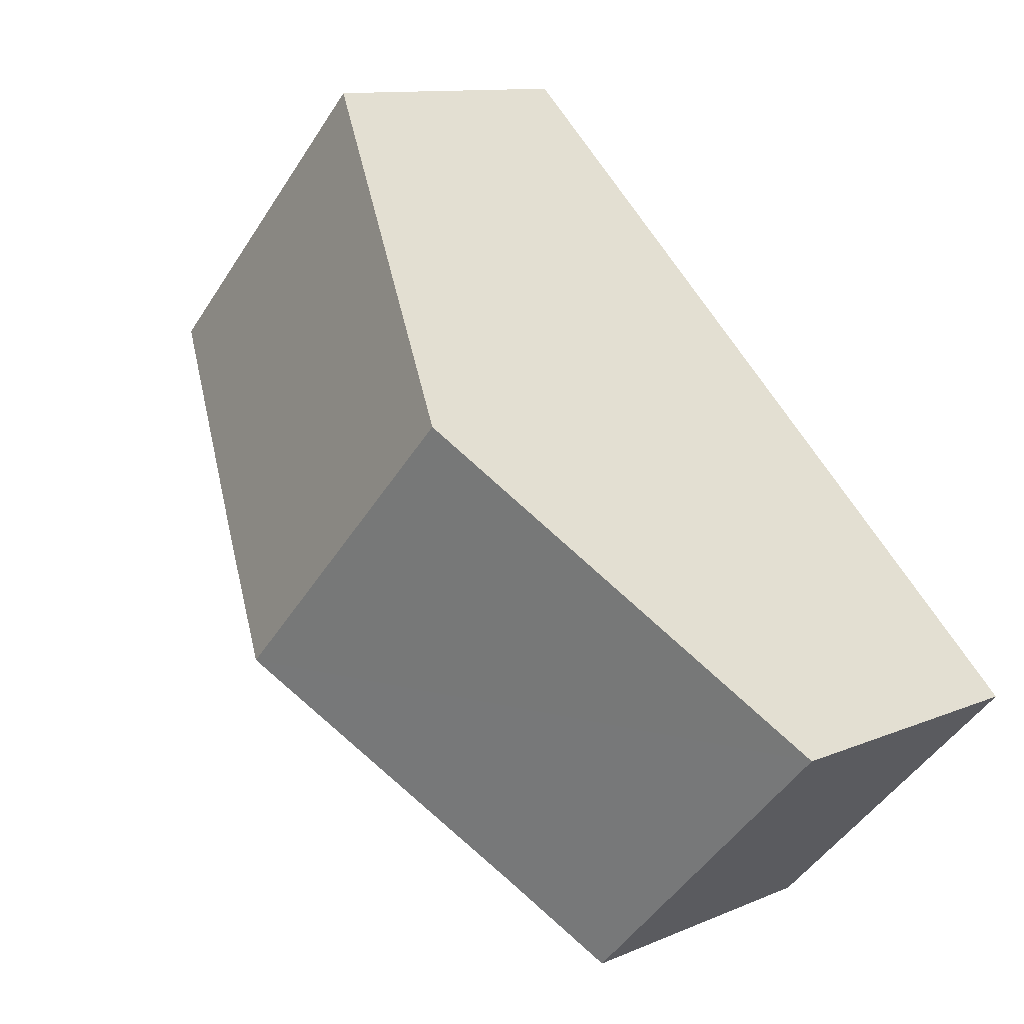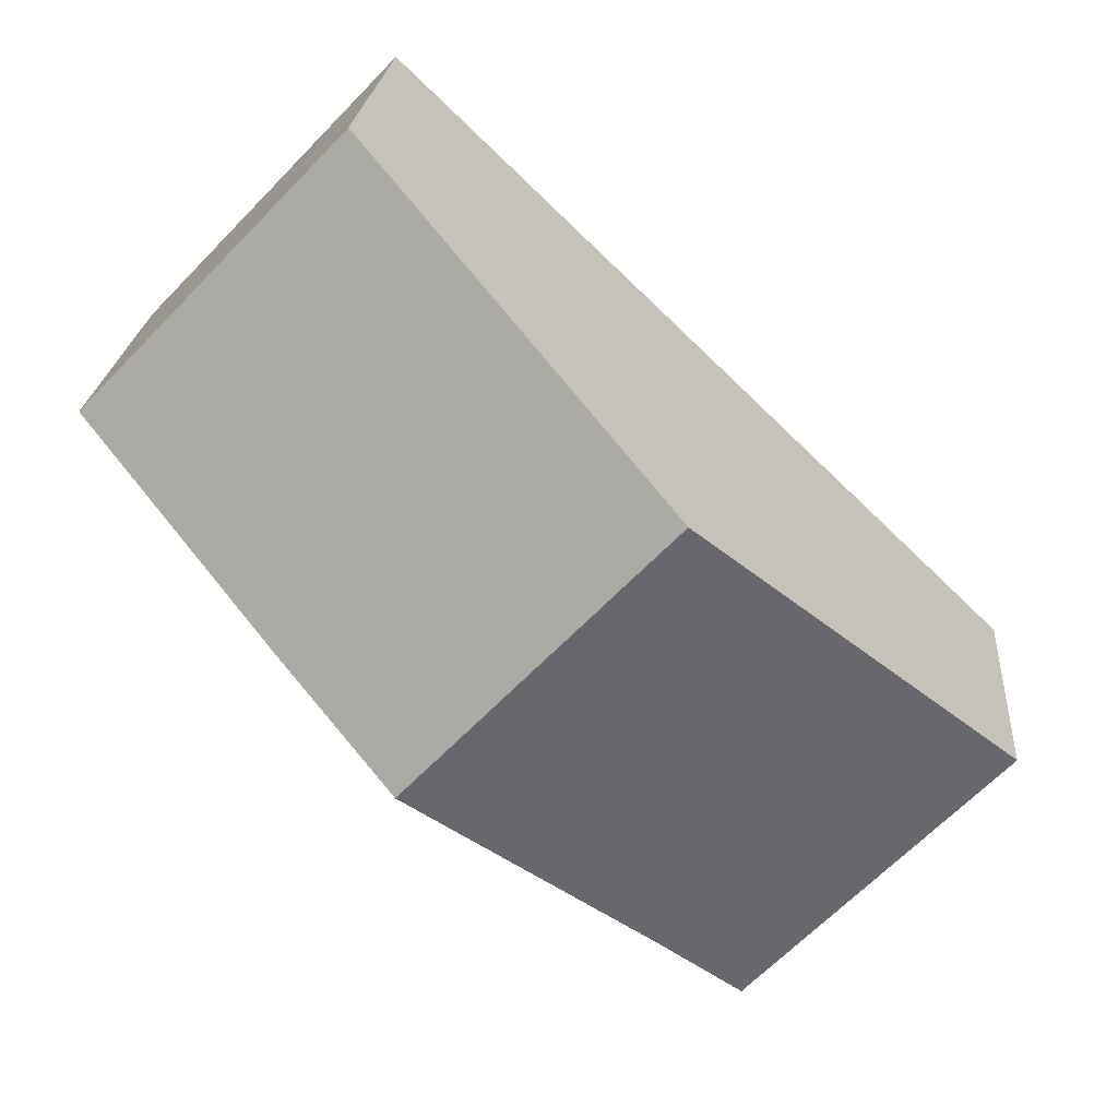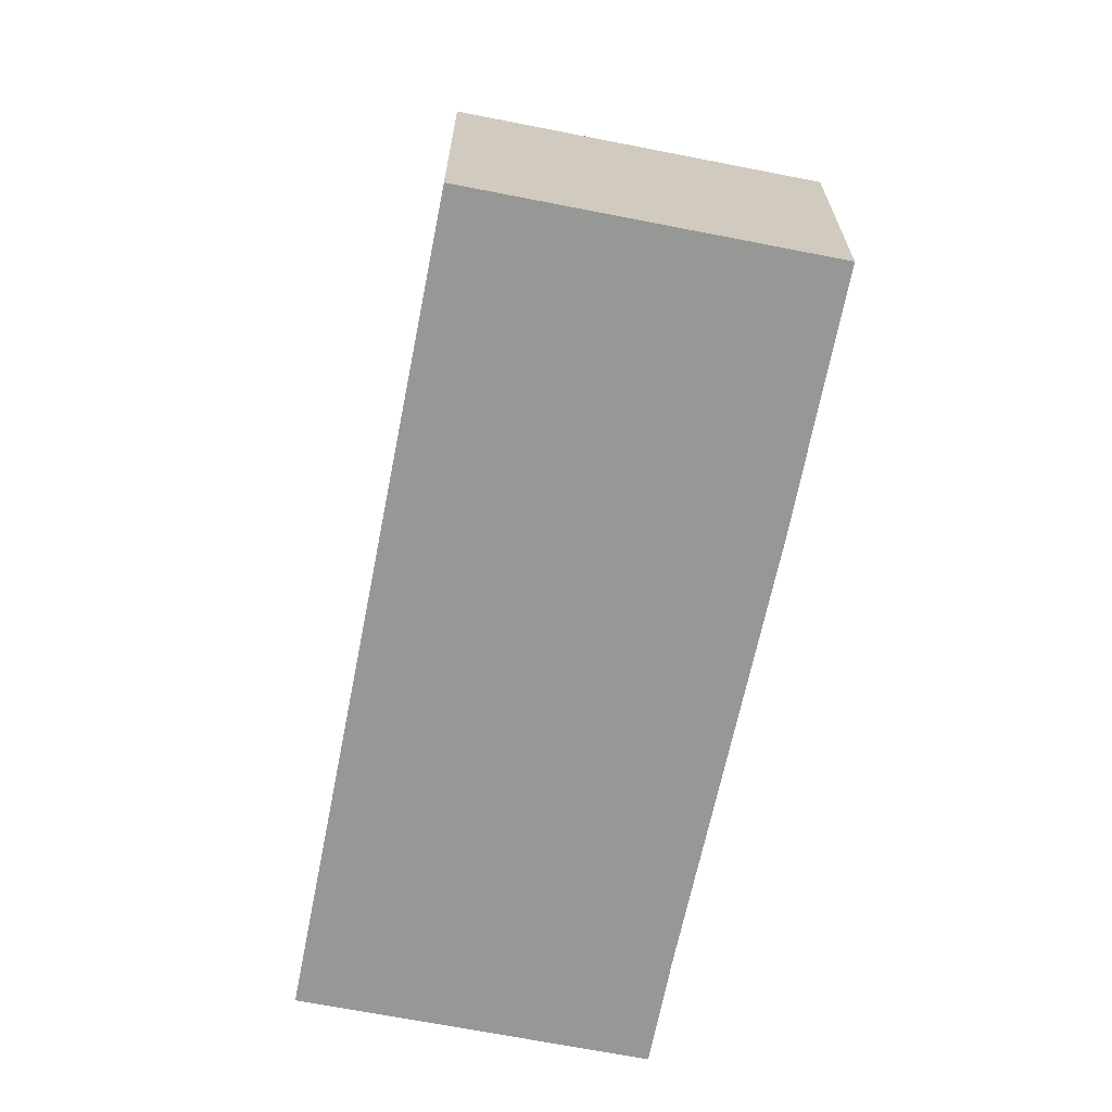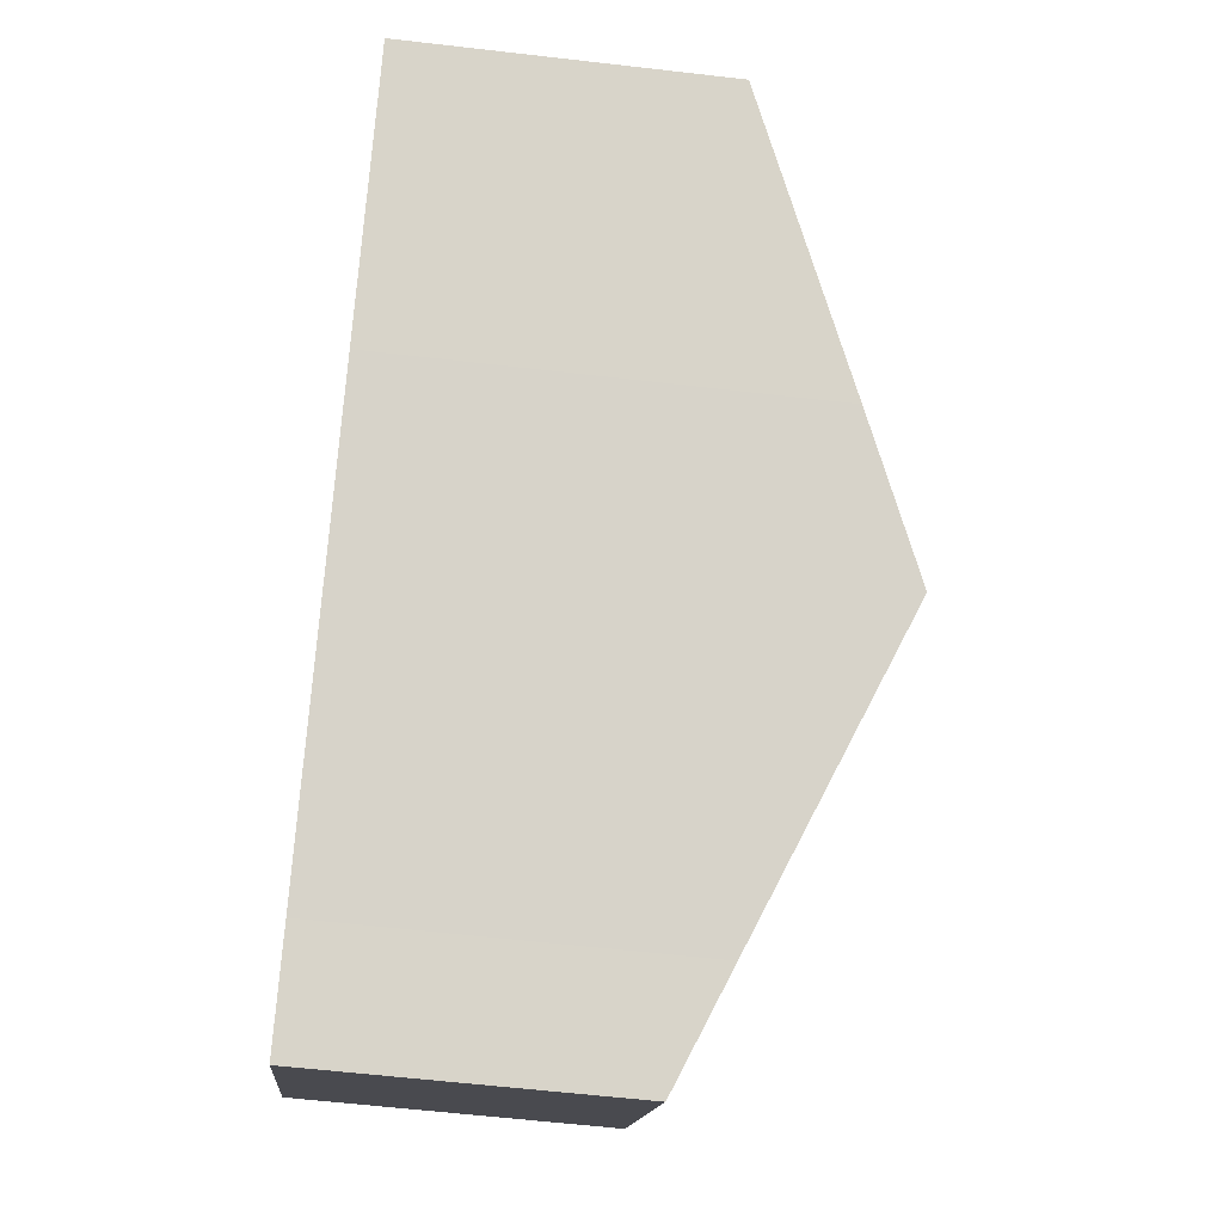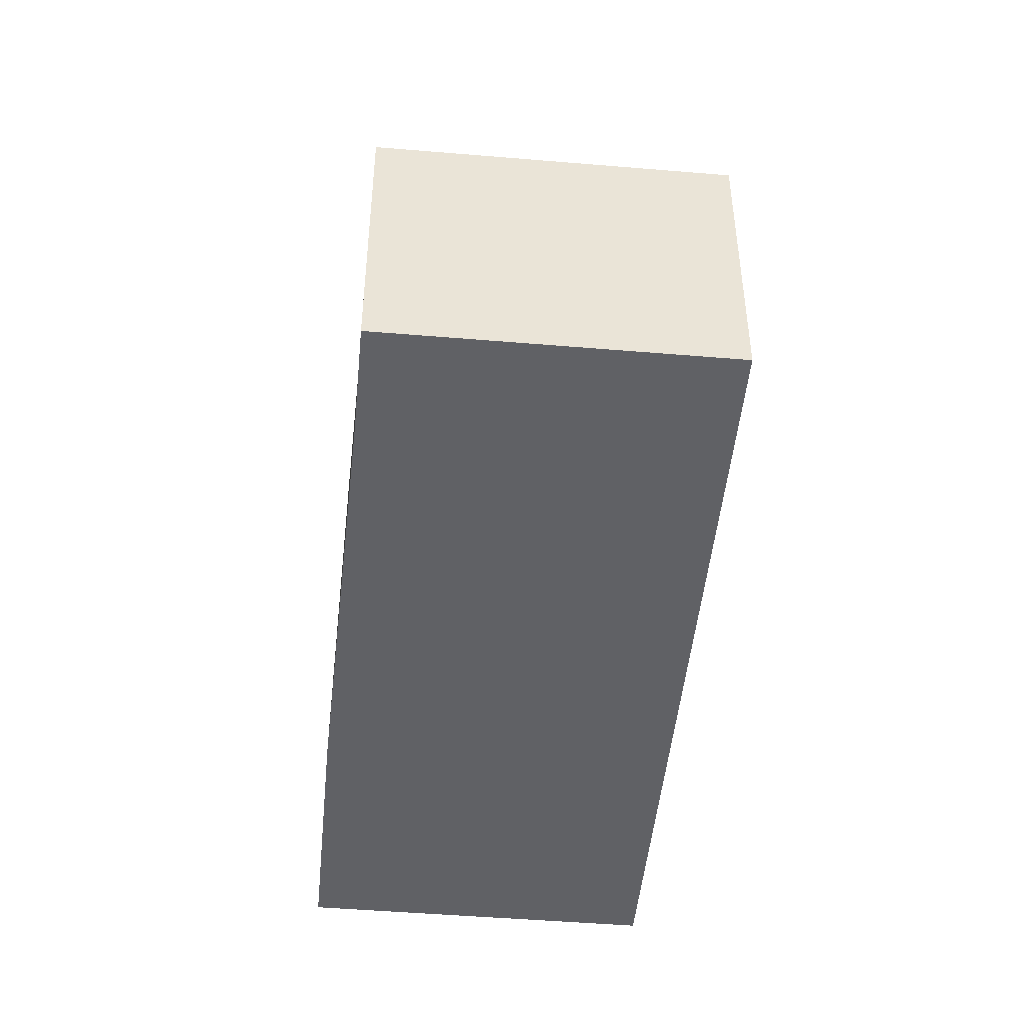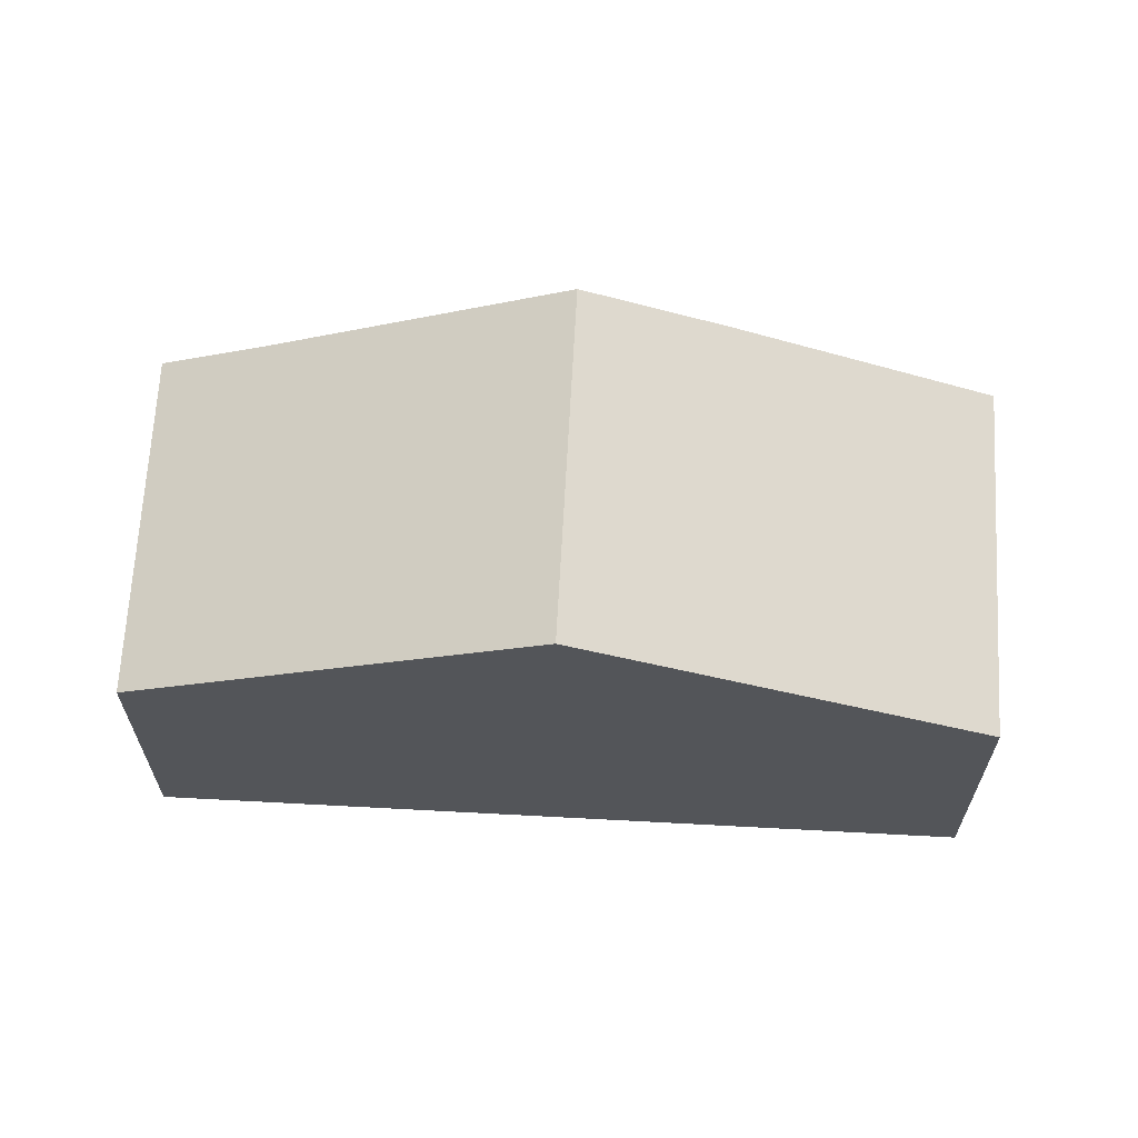
<metadata>
{"format":"obj","ext":"obj","renderer":"f3d","projection":"perspective","resolution":1024,"background":"white","views":[{"elev":11.0,"azim":-136.6,"up":"+Z"},{"elev":22.1,"azim":-175.5,"up":"+Z"},{"elev":-68.1,"azim":35.1,"up":"+Y"},{"elev":-59.7,"azim":83.2,"up":"+Z"},{"elev":-47.9,"azim":-139.2,"up":"+Y"},{"elev":65.7,"azim":-40.7,"up":"+Y"}]}
</metadata>
<code>
v  6.025 9.503 5.777
v  13.21 8.255 2.588
v  11.03 9.503 0.563
v  17.09 6.01 6.302
v  12.05 6.01 11.55
v  0 6.009 3.679e-16
v  6.539 6.945 -3.59
v  4.926 6.01 -5.136
v  6.539 2.198e-16 -3.59
v  11.03 -3.447e-17 0.563
v  13.21 -1.585e-16 2.588
v  4.926 3.145e-16 -5.136
v  17.09 -3.859e-16 6.302
v  0 0 0
v  6.025 -3.537e-16 5.777
v  12.05 -7.075e-16 11.55
g defaultobject
f 1 2 3
f 2 1 4
f 4 1 5
f 6 7 8
f 7 6 3
f 3 6 1
f 2 7 3
f 7 2 9
f 9 2 10
f 10 2 11
f 9 8 7
f 8 9 12
f 4 11 2
f 11 4 13
f 12 6 8
f 6 12 14
f 14 1 6
f 1 14 15
f 1 15 5
f 5 15 16
f 16 4 5
f 4 16 13
f 12 15 14
f 15 12 9
f 15 9 10
f 15 10 16
f 16 10 11
f 16 11 13

</code>
